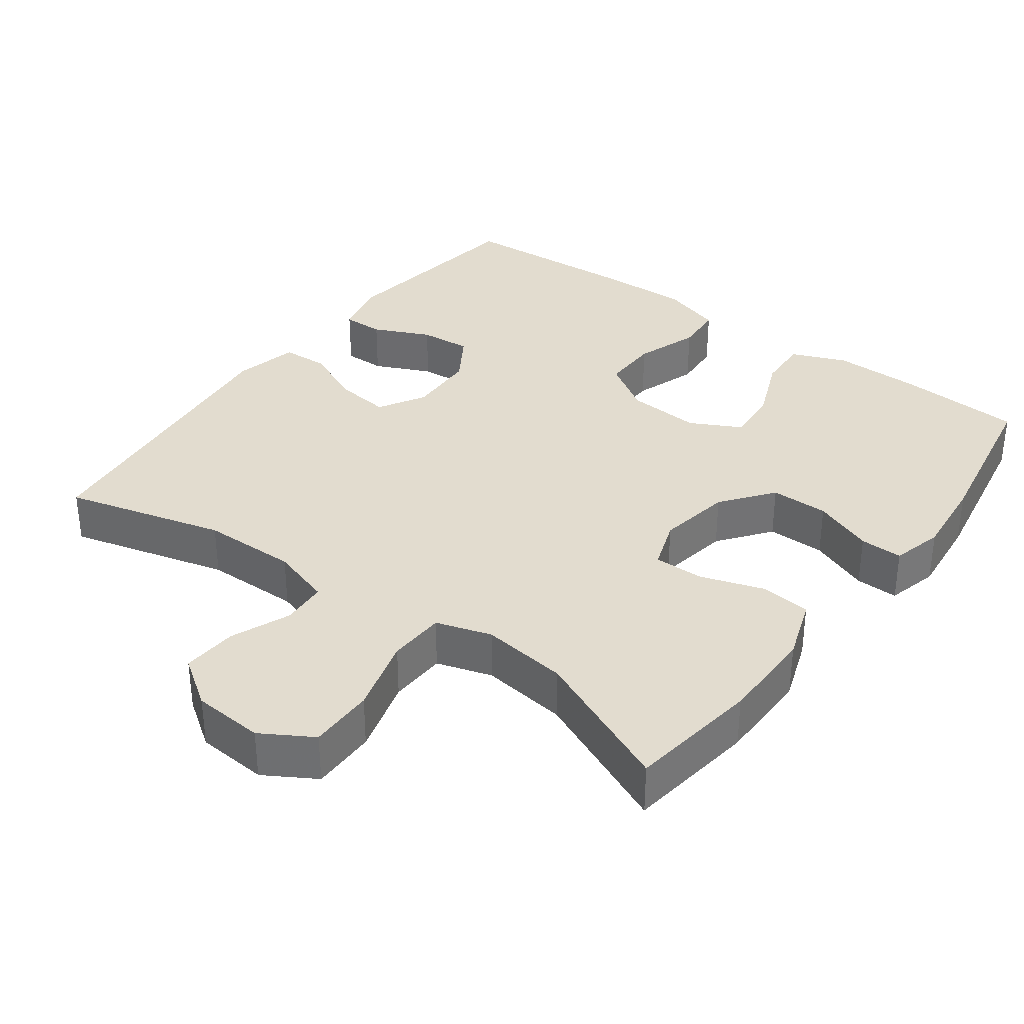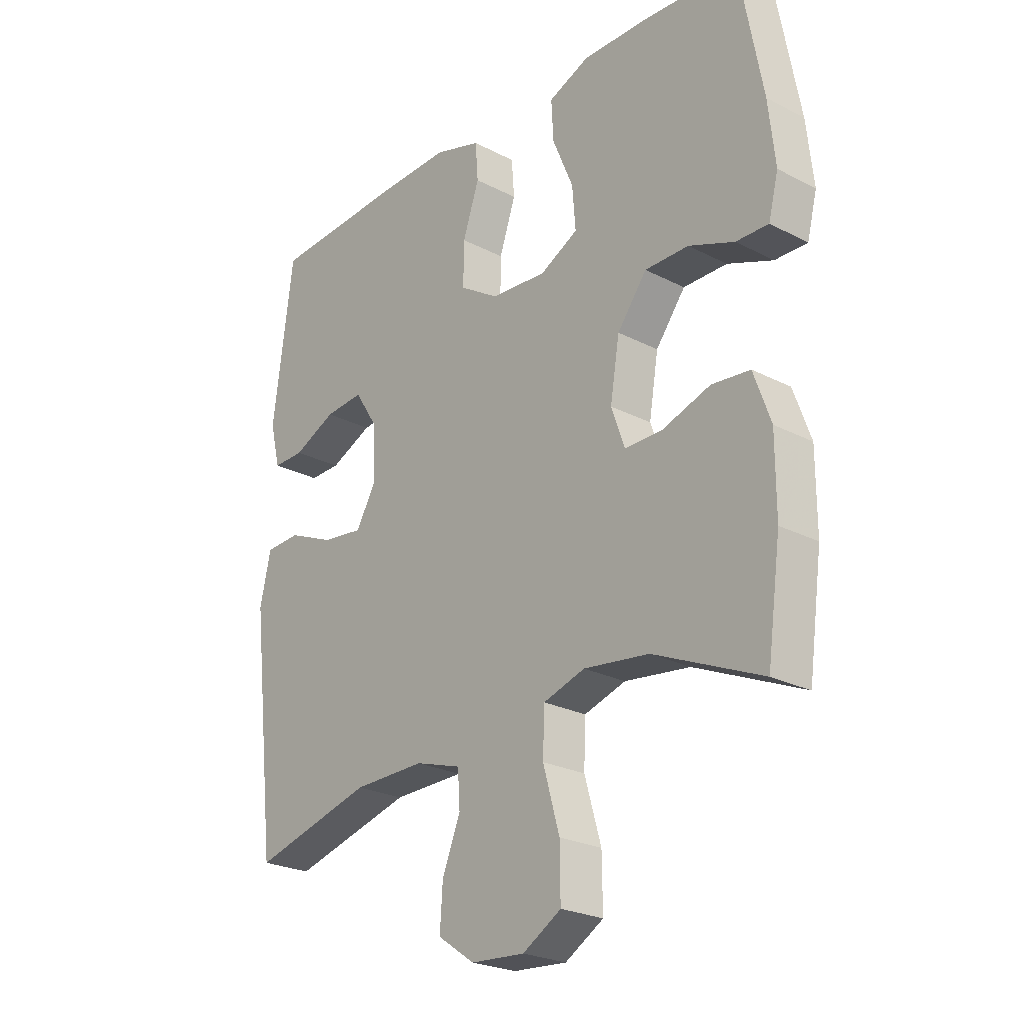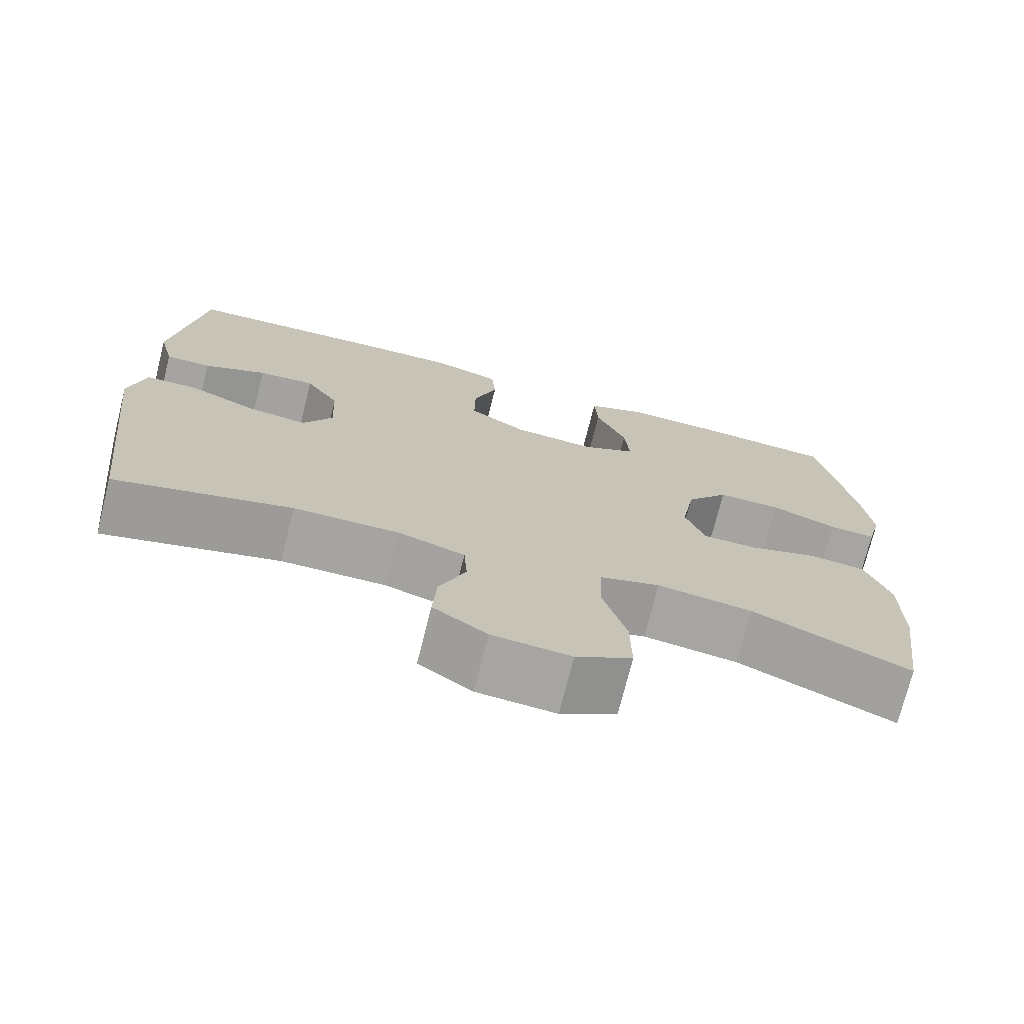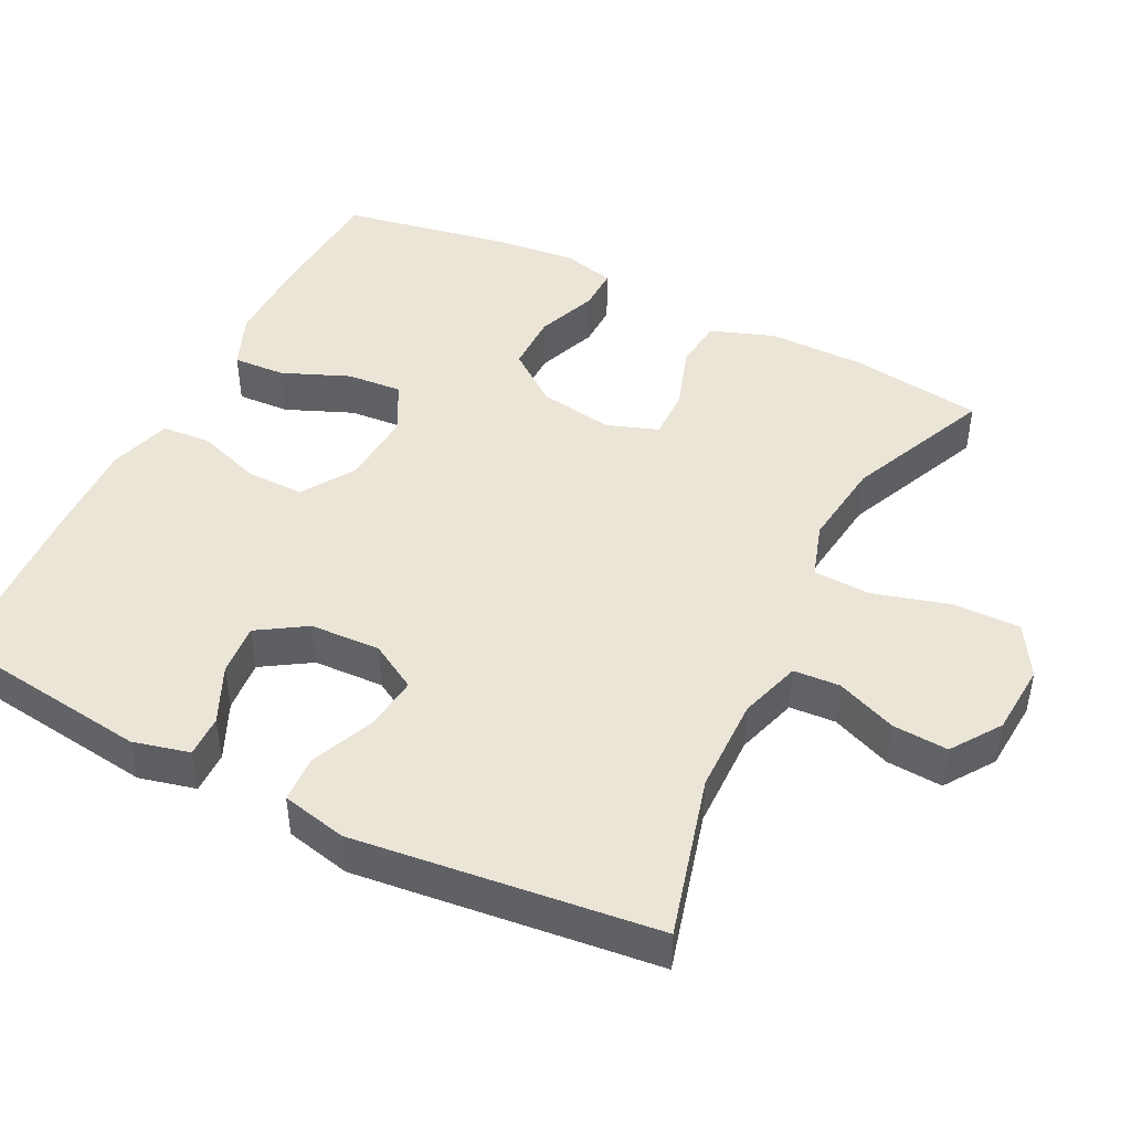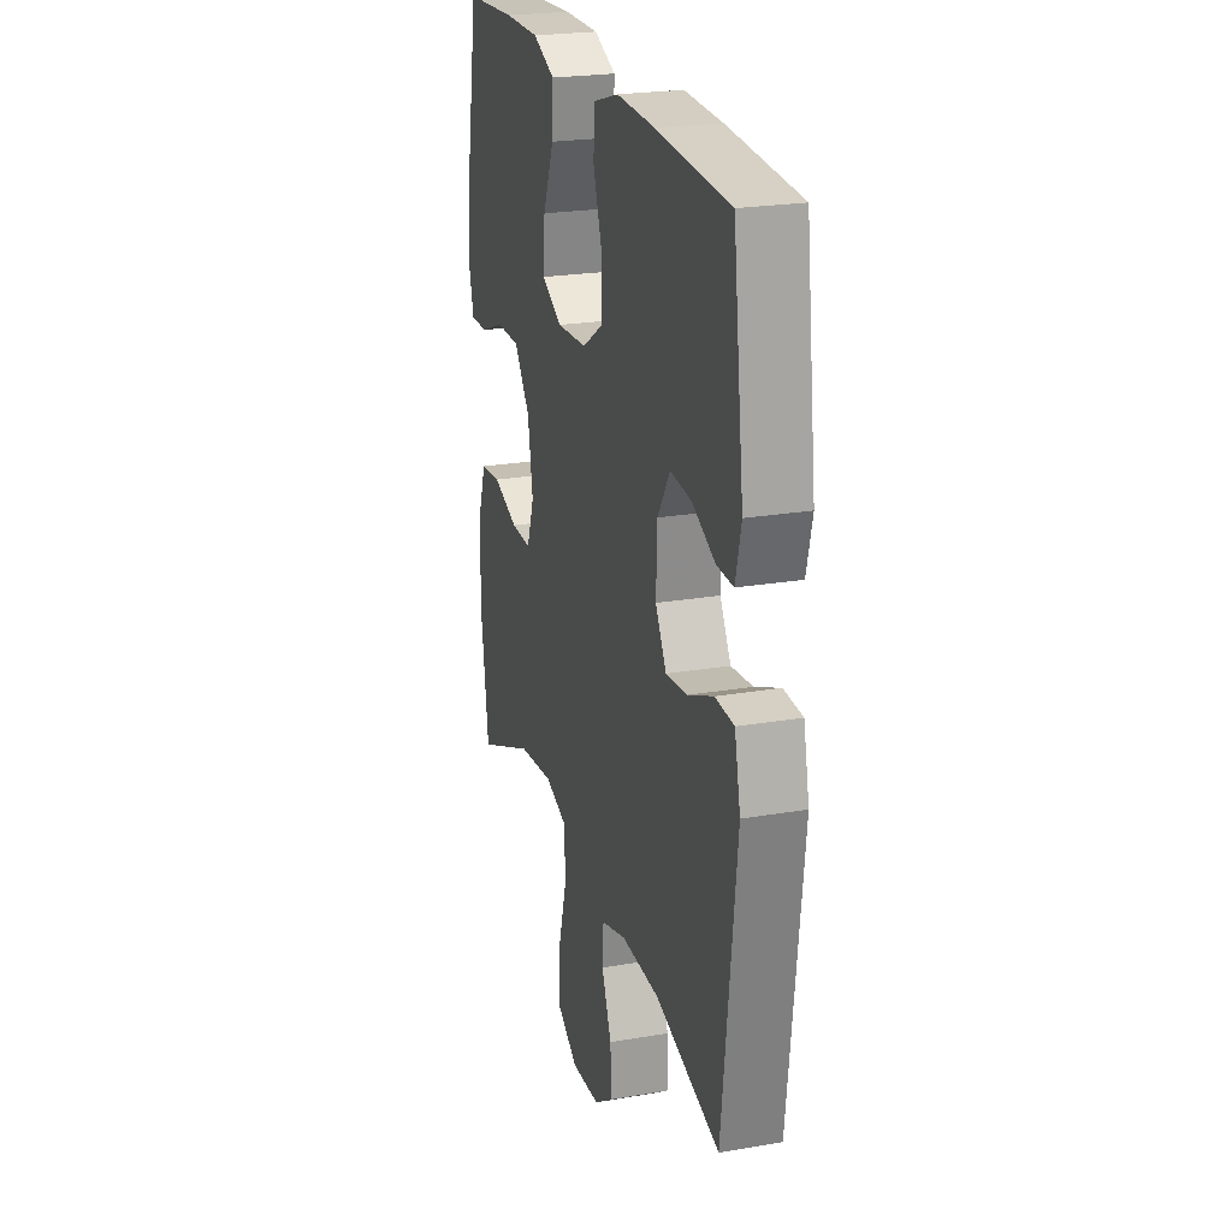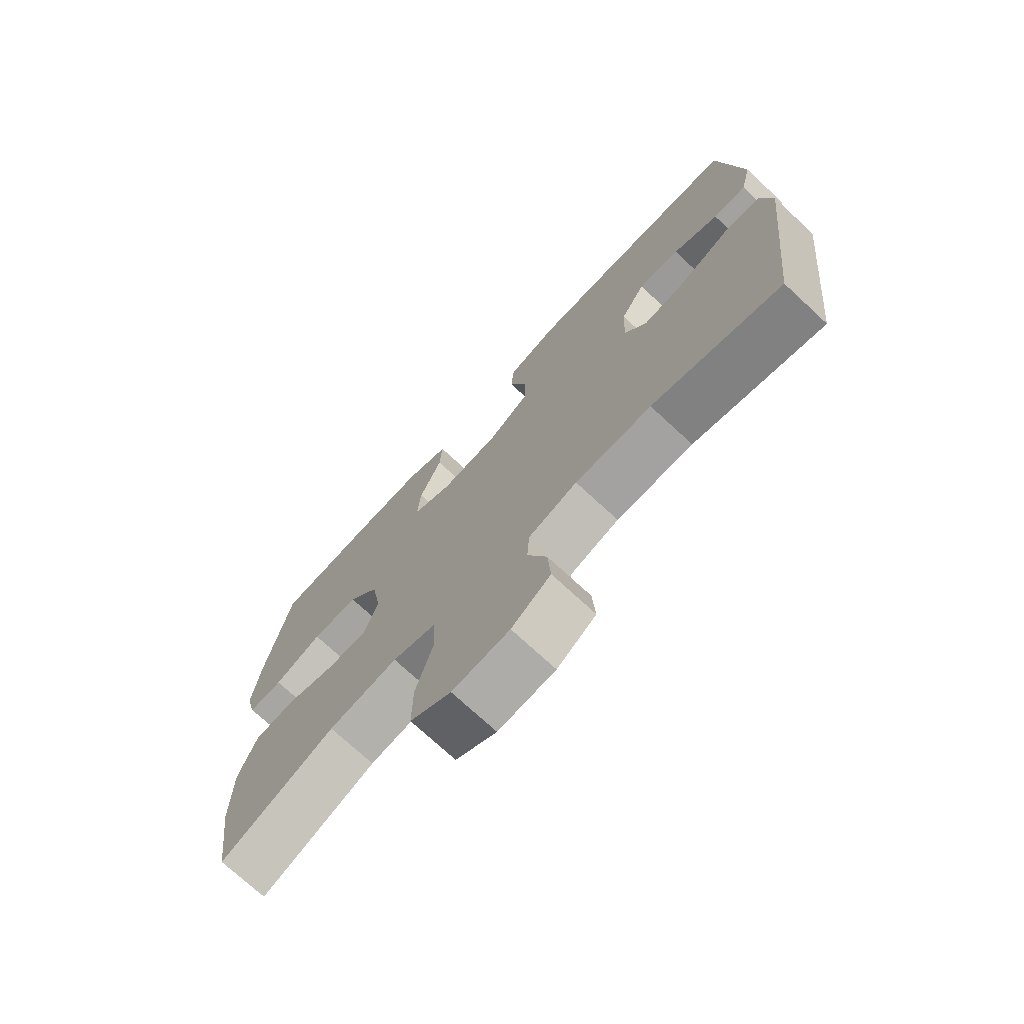
<metadata>
{"format":"obj","ext":"obj","renderer":"f3d","projection":"perspective","resolution":1024,"background":"white","views":[{"elev":34.6,"azim":-143.4,"up":"+Y"},{"elev":-24.5,"azim":-130.4,"up":"+Z"},{"elev":-73.5,"azim":165.9,"up":"+Z"},{"elev":45.6,"azim":116.6,"up":"+Y"},{"elev":23.4,"azim":73.9,"up":"+Z"},{"elev":-73.4,"azim":47.2,"up":"+Z"}]}
</metadata>
<code>
v -0.5 0.07 0.5
v -0.326 0.07 0.511
v -0.206 0.07 0.512
v -0.131 0.07 0.481
v -0.135 0.07 0.409
v -0.173 0.07 0.318
v -0.179 0.07 0.242
v -0.11 0.07 0.206
v -0.008 0.07 0.213
v 0.064 0.07 0.259
v 0.063 0.07 0.338
v 0.033 0.07 0.426
v 0.038 0.07 0.493
v 0.123 0.07 0.519
v 0.253 0.07 0.515
v 0.5 0.07 0.5
v 0.537 0.07 0.217
v 0.518 0.07 0.14
v 0.461 0.07 0.141
v 0.383 0.07 0.177
v 0.312 0.07 0.183
v 0.27 0.07 0.117
v 0.266 0.07 0.021
v 0.303 0.07 -0.043
v 0.377 0.07 -0.034
v 0.463 0.07 0.003
v 0.527 0.07 0
v 0.547 0.07 -0.089
v 0.5 0.07 -0.5
v 0.28 0.07 -0.441
v 0.149 0.07 -0.439
v 0.065 0.07 -0.465
v 0.061 0.07 -0.528
v 0.094 0.07 -0.61
v 0.099 0.07 -0.686
v 0.032 0.07 -0.732
v -0.066 0.07 -0.739
v -0.136 0.07 -0.697
v -0.135 0.07 -0.607
v -0.105 0.07 -0.502
v -0.108 0.07 -0.423
v -0.184 0.07 -0.399
v -0.303 0.07 -0.414
v -0.5 0.07 -0.5
v -0.525 0.07 -0.319
v -0.525 0.07 -0.187
v -0.494 0.07 -0.1
v -0.424 0.07 -0.093
v -0.337 0.07 -0.122
v -0.268 0.07 -0.123
v -0.243 0.07 -0.053
v -0.26 0.07 0.049
v -0.314 0.07 0.12
v -0.394 0.07 0.12
v -0.477 0.07 0.088
v -0.536 0.07 0.087
v -0.554 0.07 0.158
v -0.542 0.07 0.27
v -0.5 0 0.5
v -0.326 0 0.511
v -0.206 0 0.512
v -0.131 0 0.481
v -0.135 0 0.409
v -0.173 0 0.318
v -0.179 0 0.242
v -0.11 0 0.206
v -0.008 0 0.213
v 0.064 0 0.259
v 0.063 0 0.338
v 0.033 0 0.426
v 0.038 0 0.493
v 0.123 0 0.519
v 0.253 0 0.515
v 0.5 0 0.5
v 0.537 0 0.217
v 0.518 0 0.14
v 0.461 0 0.141
v 0.383 0 0.177
v 0.312 0 0.183
v 0.27 0 0.117
v 0.266 0 0.021
v 0.303 0 -0.043
v 0.377 0 -0.034
v 0.463 0 0.003
v 0.527 0 0
v 0.547 0 -0.089
v 0.5 0 -0.5
v 0.28 0 -0.441
v 0.149 0 -0.439
v 0.065 0 -0.465
v 0.061 0 -0.528
v 0.094 0 -0.61
v 0.099 0 -0.686
v 0.032 0 -0.732
v -0.066 0 -0.739
v -0.136 0 -0.697
v -0.135 0 -0.607
v -0.105 0 -0.502
v -0.108 0 -0.423
v -0.184 0 -0.399
v -0.303 0 -0.414
v -0.5 0 -0.5
v -0.525 0 -0.319
v -0.525 0 -0.187
v -0.494 0 -0.1
v -0.424 0 -0.093
v -0.337 0 -0.122
v -0.268 0 -0.123
v -0.243 0 -0.053
v -0.26 0 0.049
v -0.314 0 0.12
v -0.394 0 0.12
v -0.477 0 0.088
v -0.536 0 0.087
v -0.554 0 0.158
v -0.542 0 0.27
f 4 5 6
f 3 4 6
f 2 3 6
f 1 2 6
f 58 1 6
f 57 58 6
f 56 57 6
f 55 56 6
f 54 55 6
f 53 54 6 7
f 52 53 7 8
f 51 52 8 9
f 50 51 9 10
f 47 48 49
f 46 47 49
f 45 46 49
f 44 45 49
f 43 44 49
f 42 43 49 50
f 41 42 50 10
f 38 39 40
f 37 38 40
f 36 37 40
f 35 36 40
f 34 35 40
f 33 34 40
f 40 41 10
f 33 40 10
f 32 33 10
f 28 29 30
f 27 28 30
f 26 27 30
f 25 26 30
f 24 25 30 31
f 31 32 10
f 24 31 10
f 23 24 10
f 18 19 20
f 17 18 20
f 16 17 20
f 15 16 20
f 14 15 20
f 13 14 20
f 12 13 20
f 11 12 20
f 11 20 21
f 22 23 10 11
f 11 21 22
f 64 63 62
f 64 62 61
f 64 61 60
f 64 60 59
f 64 59 116
f 64 116 115
f 64 115 114
f 64 114 113
f 64 113 112
f 65 64 112 111
f 66 65 111 110
f 67 66 110 109
f 68 67 109 108
f 107 106 105
f 107 105 104
f 107 104 103
f 107 103 102
f 107 102 101
f 108 107 101 100
f 68 108 100 99
f 98 97 96
f 98 96 95
f 98 95 94
f 98 94 93
f 98 93 92
f 98 92 91
f 68 99 98
f 68 98 91
f 68 91 90
f 88 87 86
f 88 86 85
f 88 85 84
f 88 84 83
f 89 88 83 82
f 68 90 89
f 68 89 82
f 68 82 81
f 78 77 76
f 78 76 75
f 78 75 74
f 78 74 73
f 78 73 72
f 78 72 71
f 78 71 70
f 78 70 69
f 79 78 69
f 69 68 81 80
f 80 79 69
f 1 59 60 2
f 2 60 61 3
f 3 61 62 4
f 4 62 63 5
f 5 63 64 6
f 6 64 65 7
f 7 65 66 8
f 8 66 67 9
f 9 67 68 10
f 10 68 69 11
f 11 69 70 12
f 12 70 71 13
f 13 71 72 14
f 14 72 73 15
f 15 73 74 16
f 16 74 75 17
f 17 75 76 18
f 18 76 77 19
f 19 77 78 20
f 20 78 79 21
f 21 79 80 22
f 22 80 81 23
f 23 81 82 24
f 24 82 83 25
f 25 83 84 26
f 26 84 85 27
f 27 85 86 28
f 28 86 87 29
f 29 87 88 30
f 30 88 89 31
f 31 89 90 32
f 32 90 91 33
f 33 91 92 34
f 34 92 93 35
f 35 93 94 36
f 36 94 95 37
f 37 95 96 38
f 38 96 97 39
f 39 97 98 40
f 40 98 99 41
f 41 99 100 42
f 42 100 101 43
f 43 101 102 44
f 44 102 103 45
f 45 103 104 46
f 46 104 105 47
f 47 105 106 48
f 48 106 107 49
f 49 107 108 50
f 50 108 109 51
f 51 109 110 52
f 52 110 111 53
f 53 111 112 54
f 54 112 113 55
f 55 113 114 56
f 56 114 115 57
f 57 115 116 58
f 58 116 59 1

</code>
